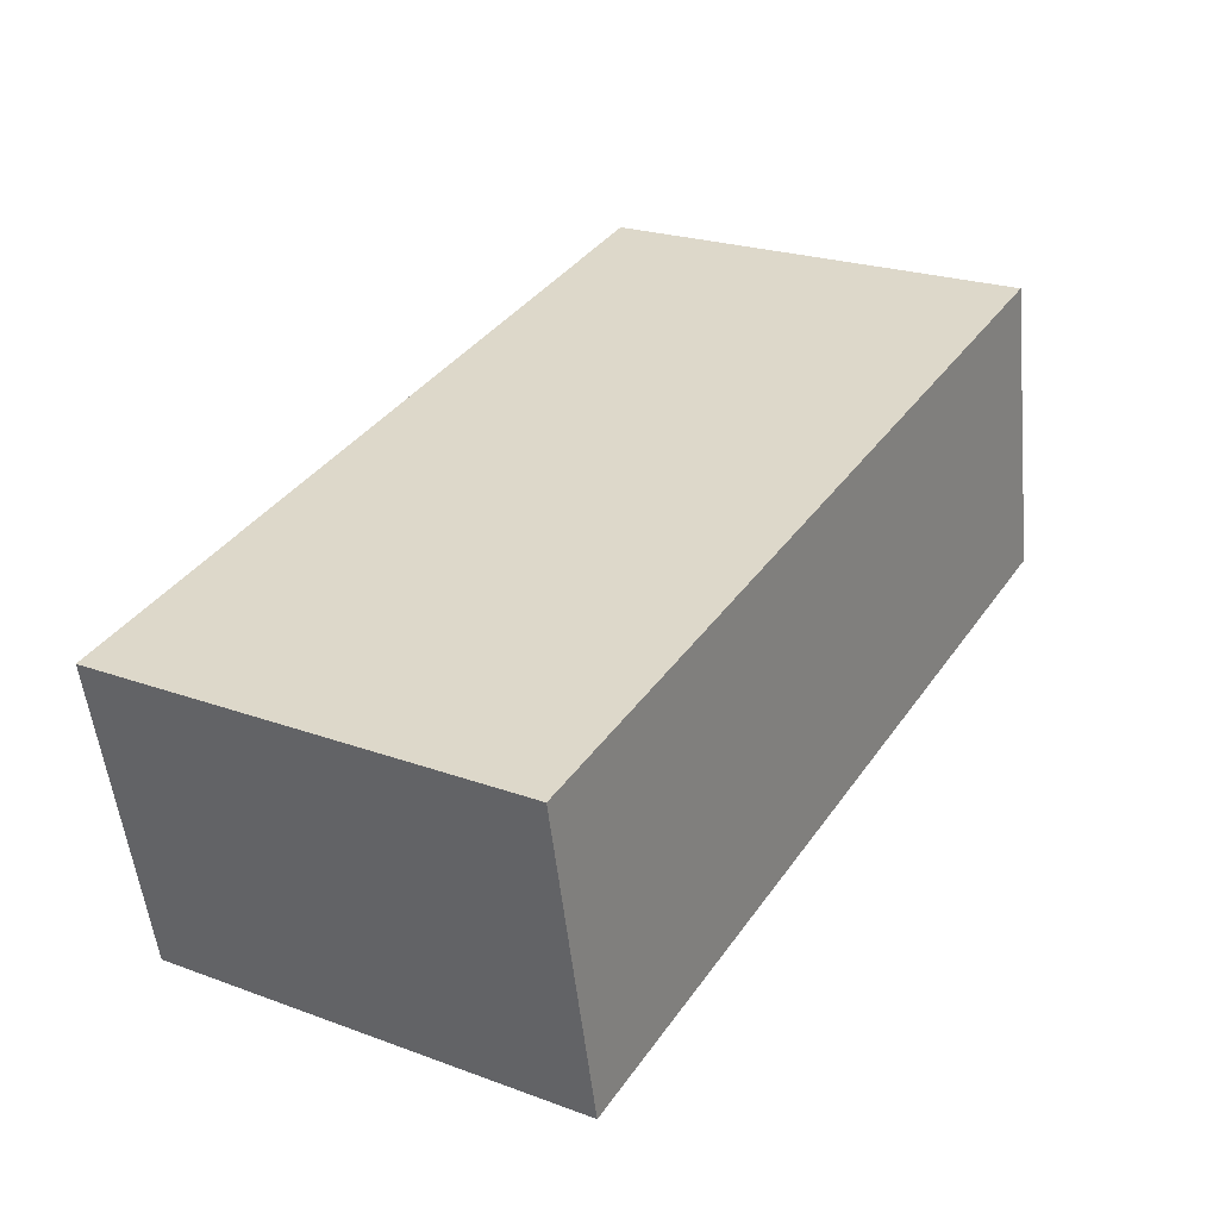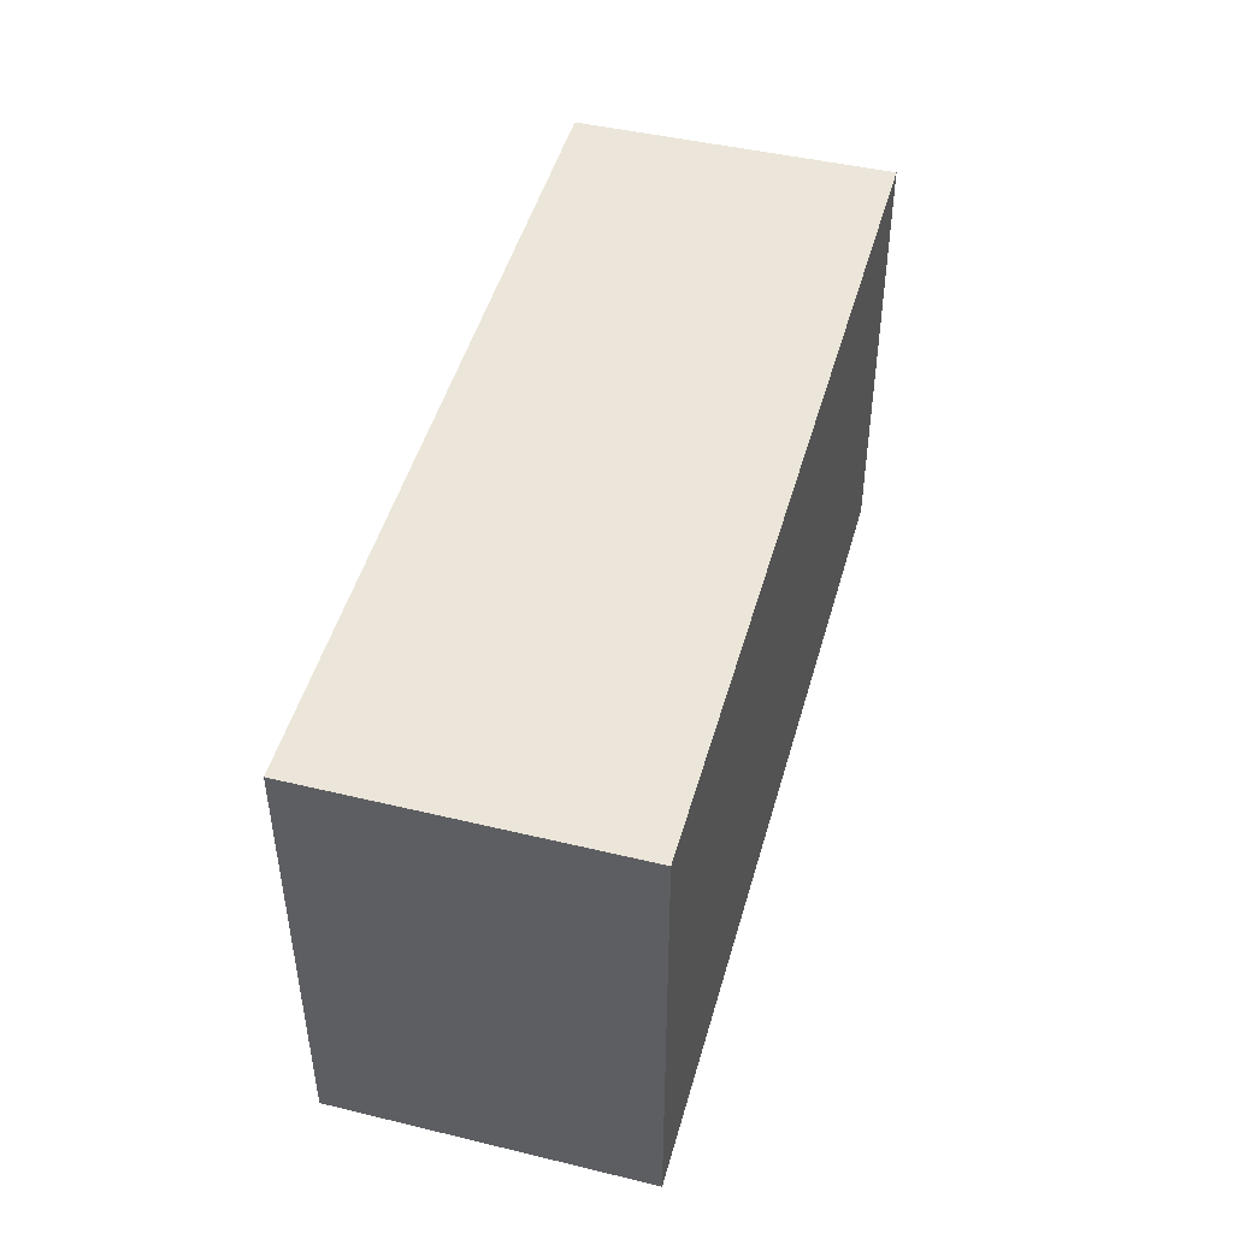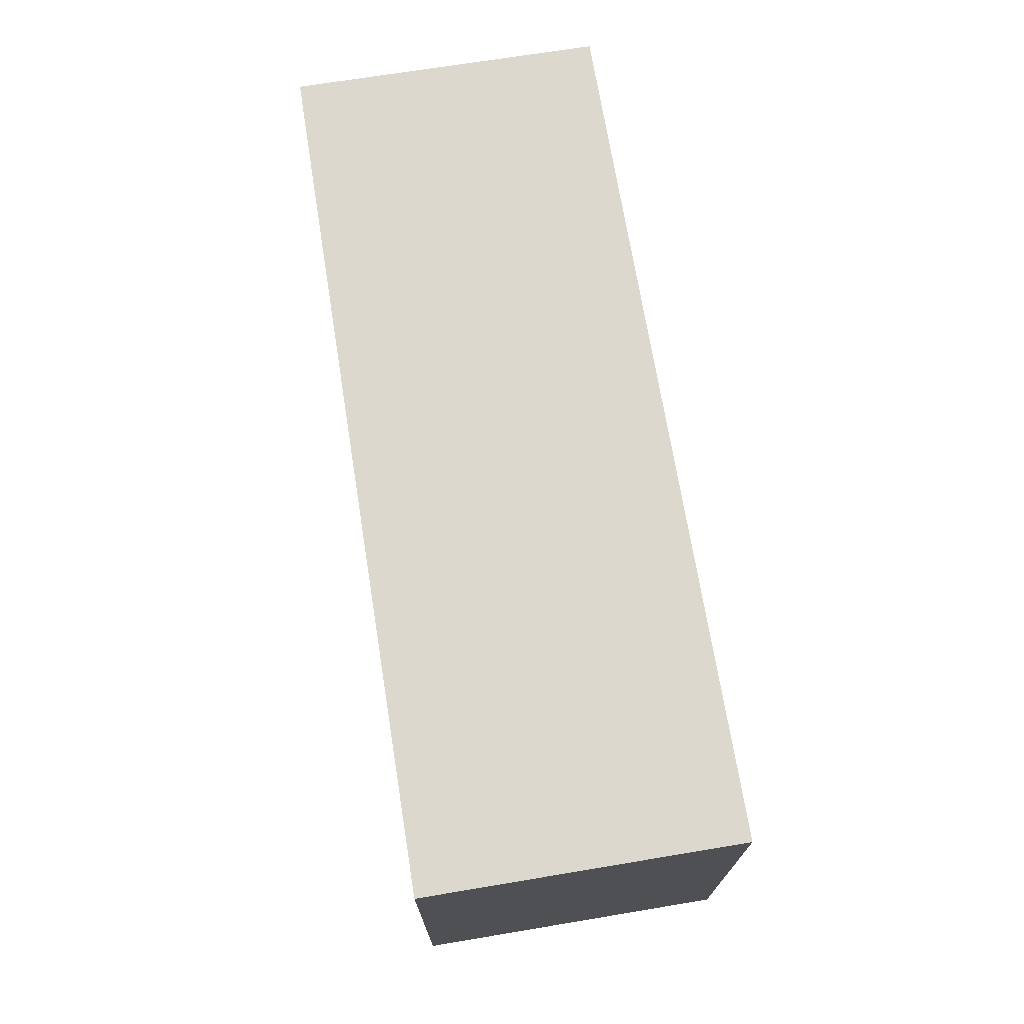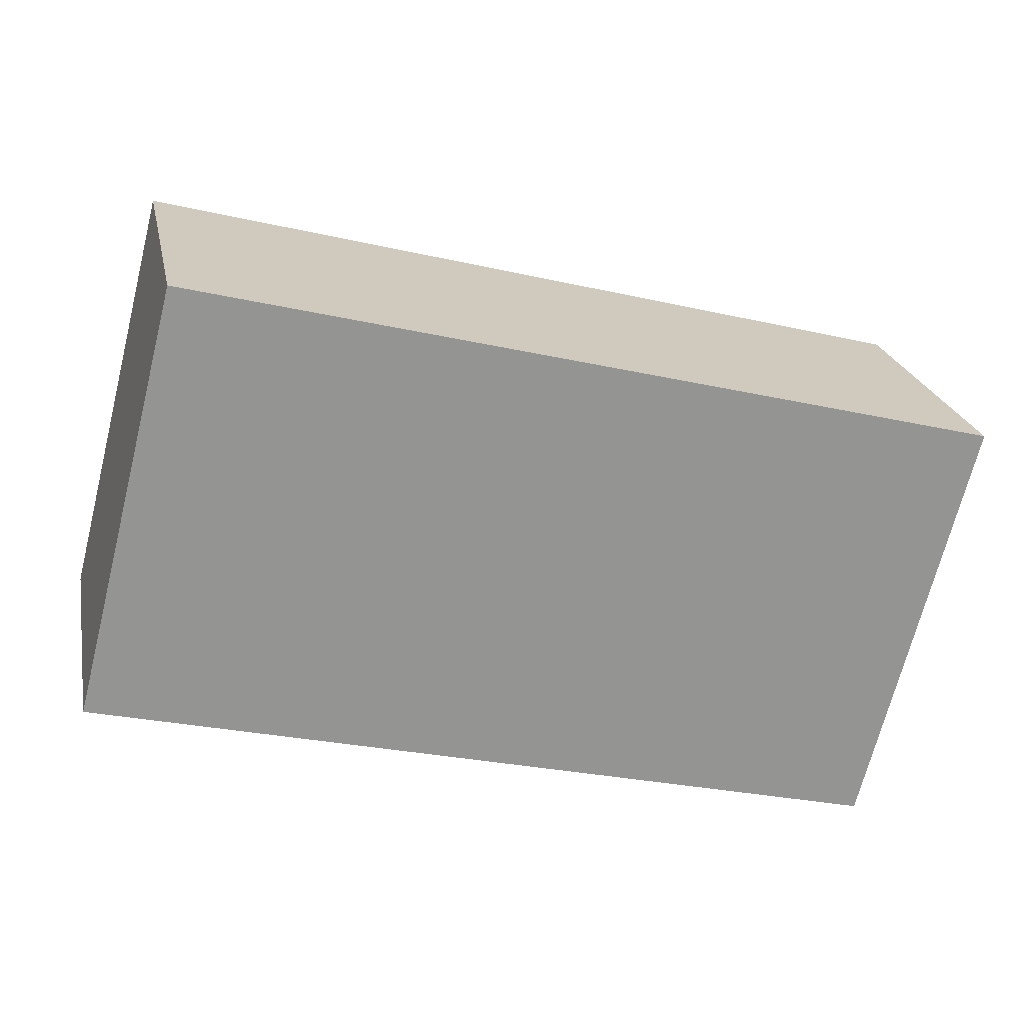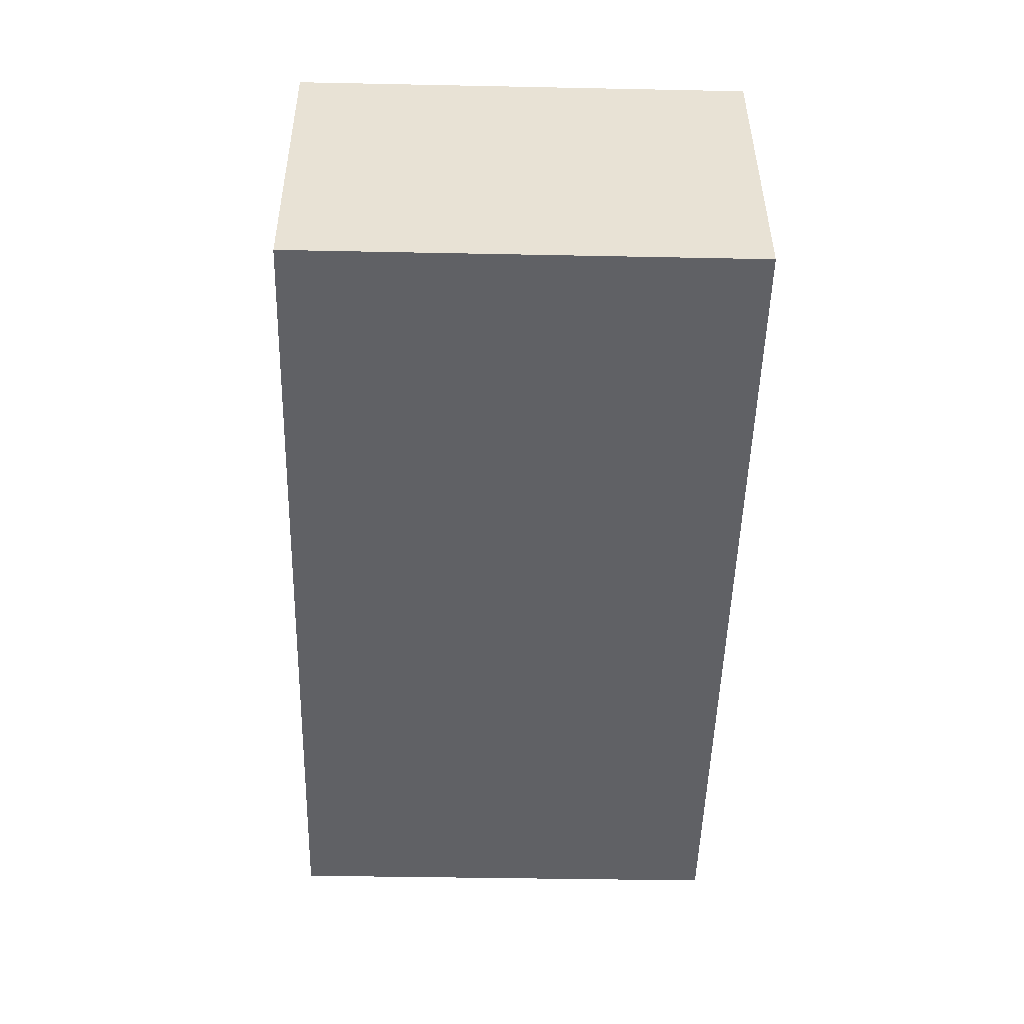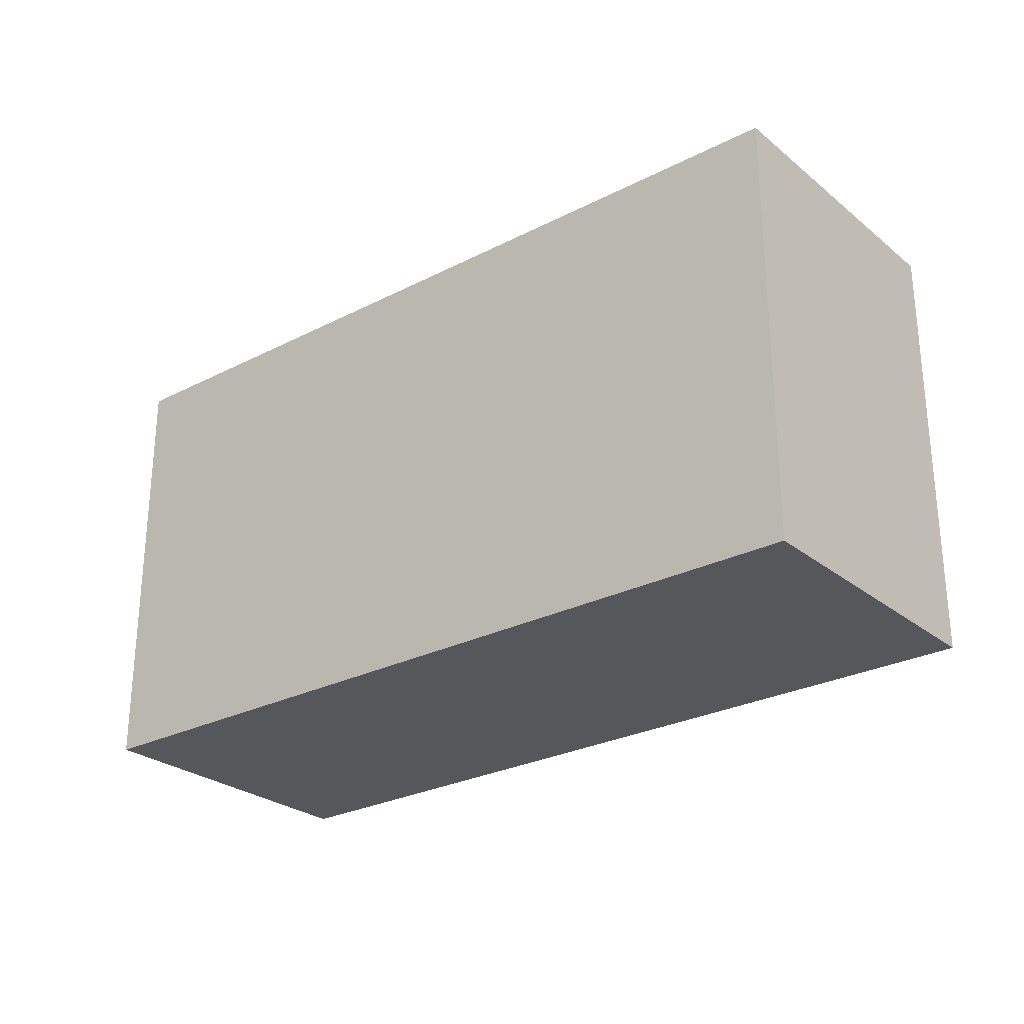
<metadata>
{"format":"obj","ext":"obj","renderer":"f3d","projection":"perspective","resolution":1024,"background":"white","views":[{"elev":23.5,"azim":121.5,"up":"+Z"},{"elev":46.7,"azim":-62.9,"up":"+Y"},{"elev":72.1,"azim":92.7,"up":"+Y"},{"elev":-69.8,"azim":165.8,"up":"+Z"},{"elev":-38.0,"azim":-91.5,"up":"+Z"},{"elev":-26.8,"azim":-129.2,"up":"+Y"}]}
</metadata>
<code>
v  0 2.319 1.42e-16
v  4.669 2.319 0.673
v  4.322 2.319 -0.937
v  0.326 2.319 1.57
v  4.322 5.737e-17 -0.937
v  0 0 0
v  0.326 -9.613e-17 1.57
v  4.669 -4.121e-17 0.673
g defaultobject
f 1 2 3
f 2 1 4
f 5 1 3
f 1 5 6
f 6 4 1
f 4 6 7
f 7 2 4
f 2 7 8
f 8 3 2
f 3 8 5
f 8 6 5
f 6 8 7

</code>
